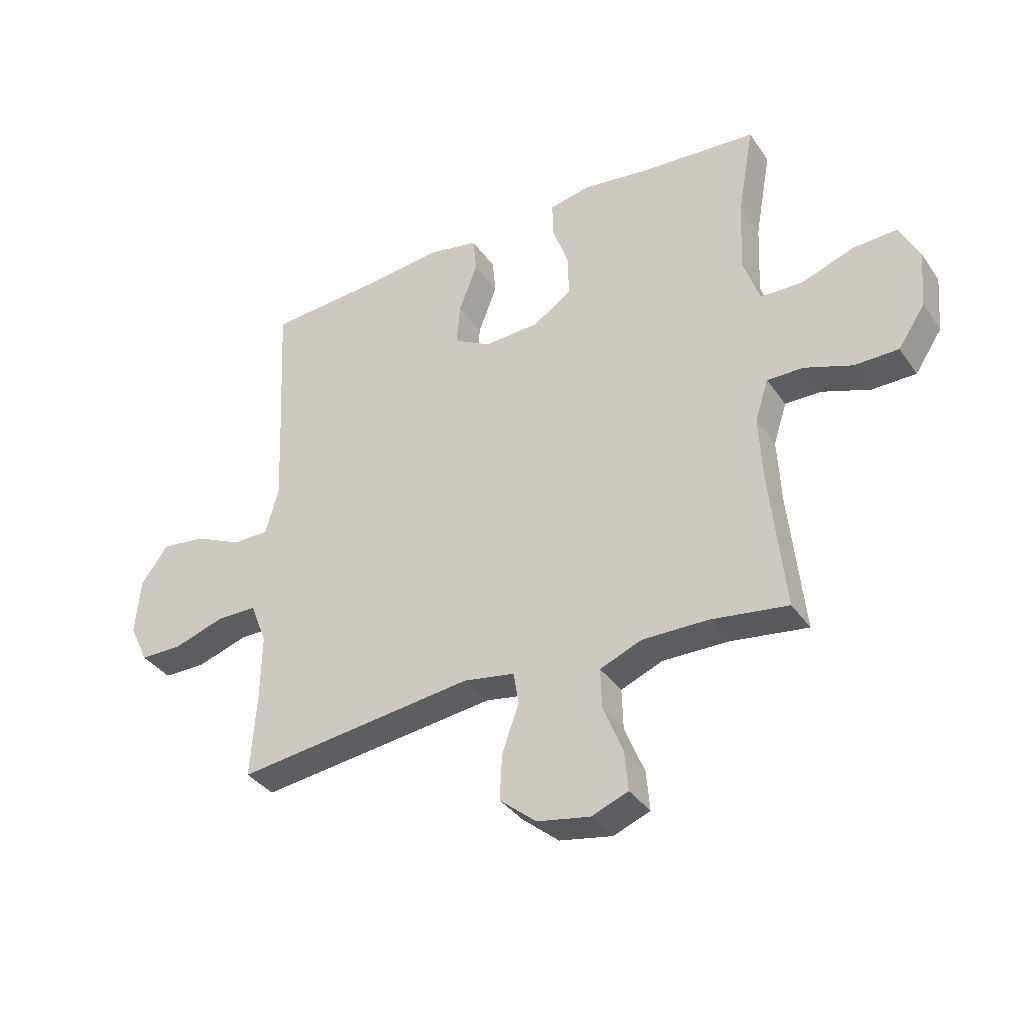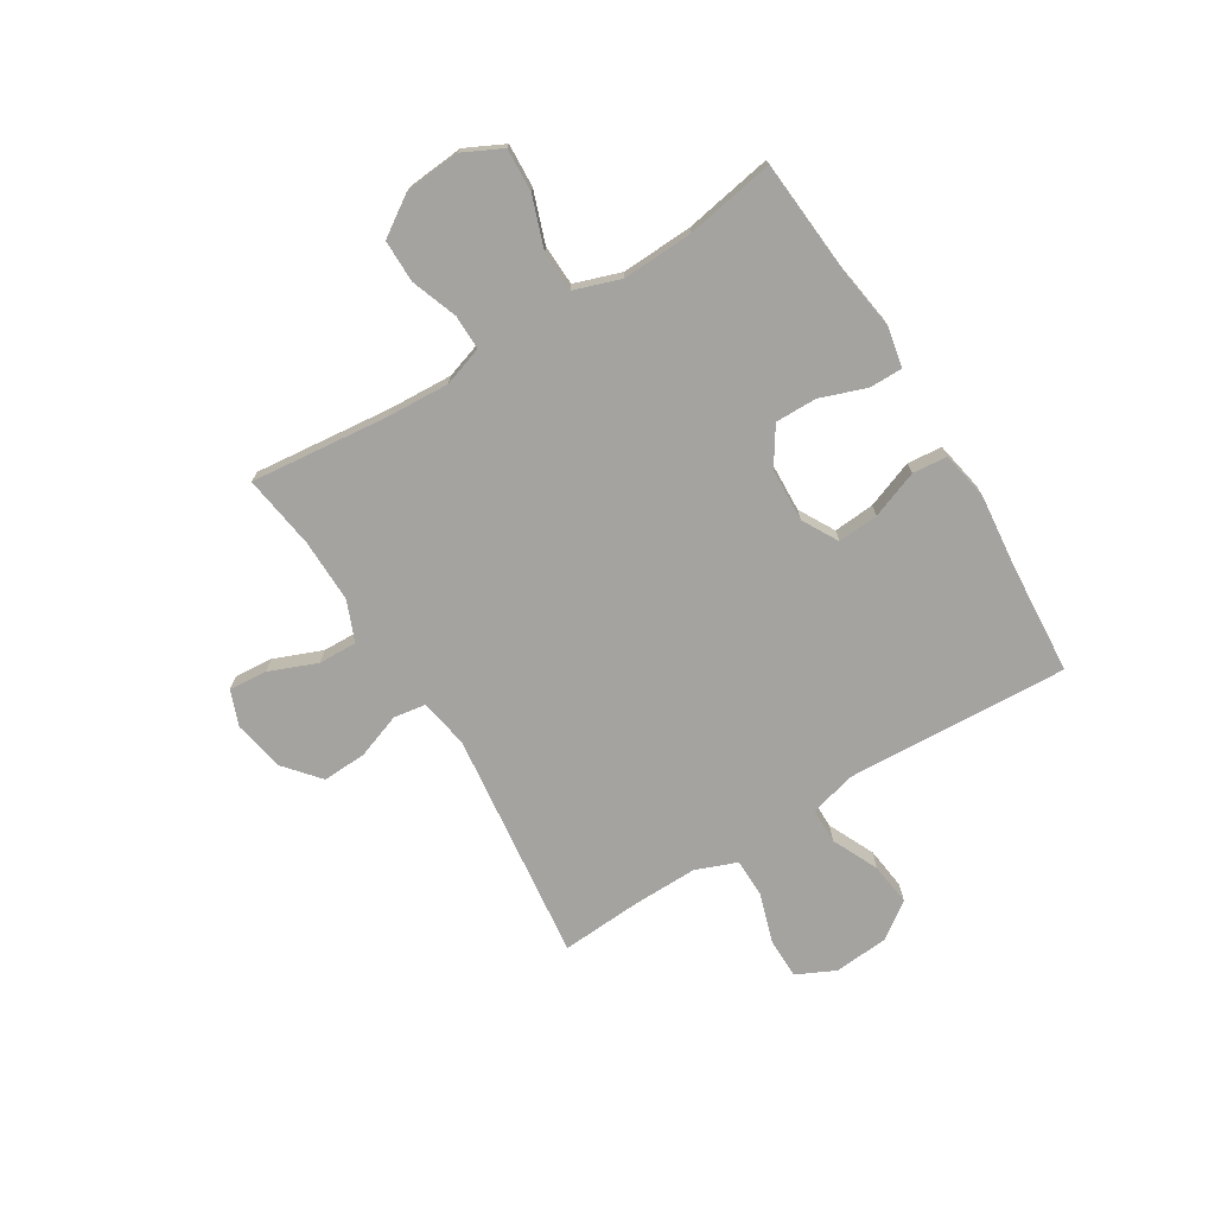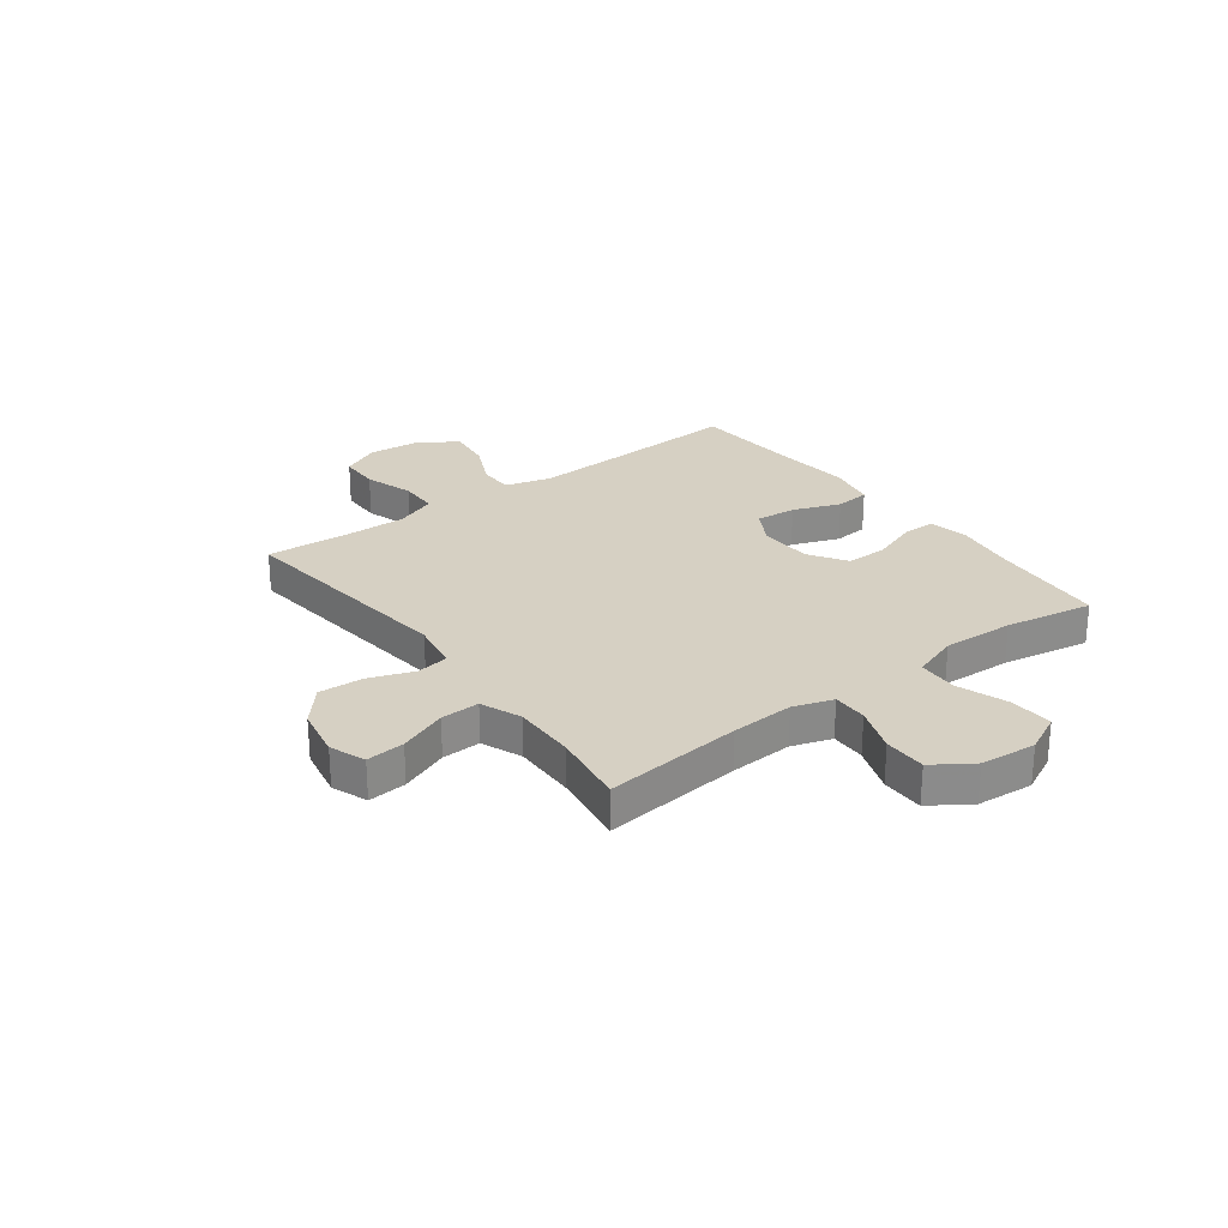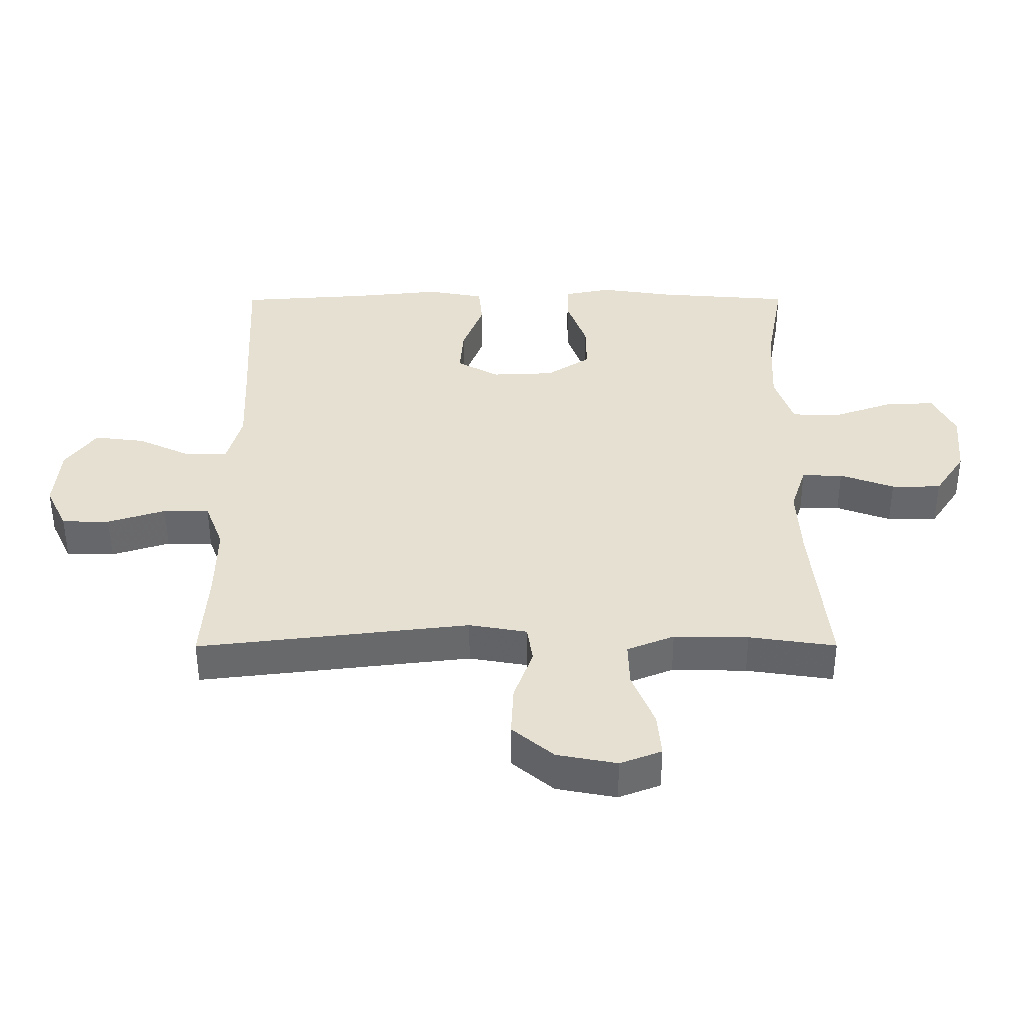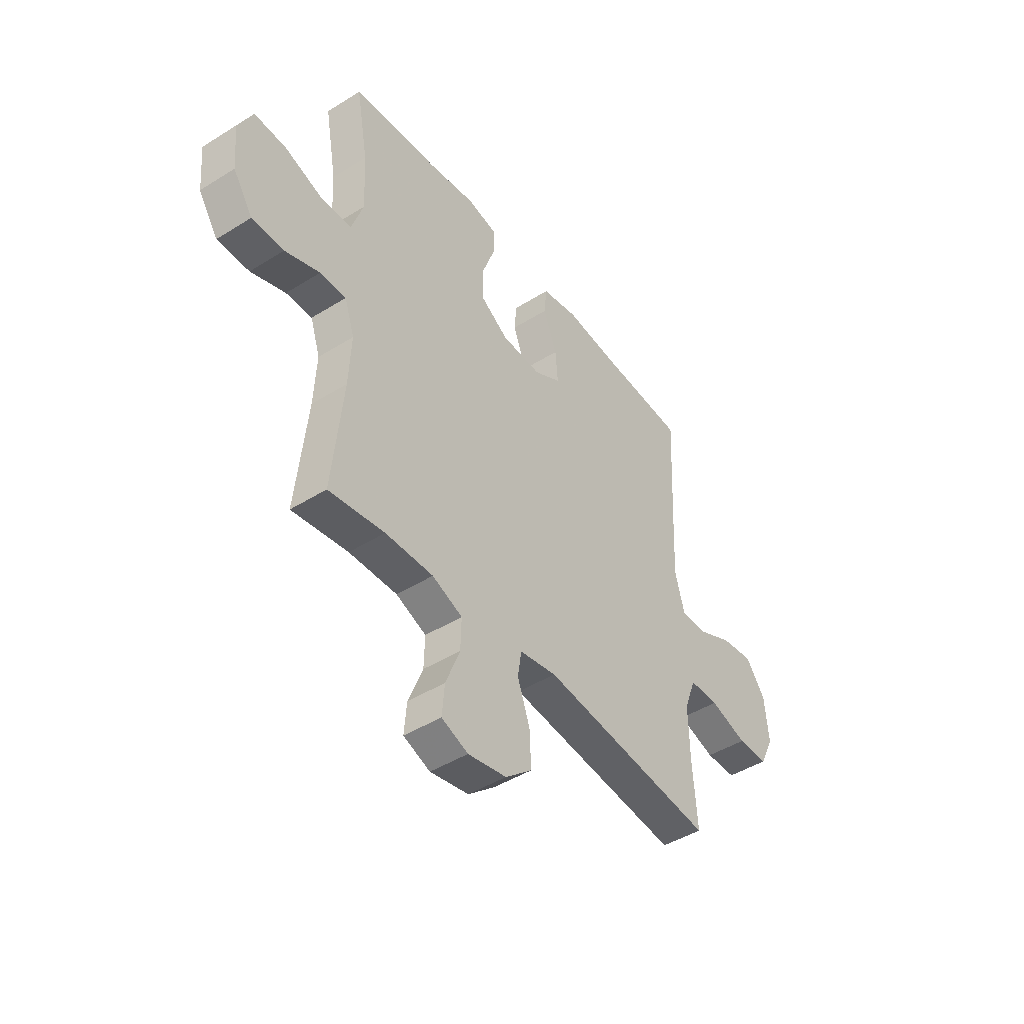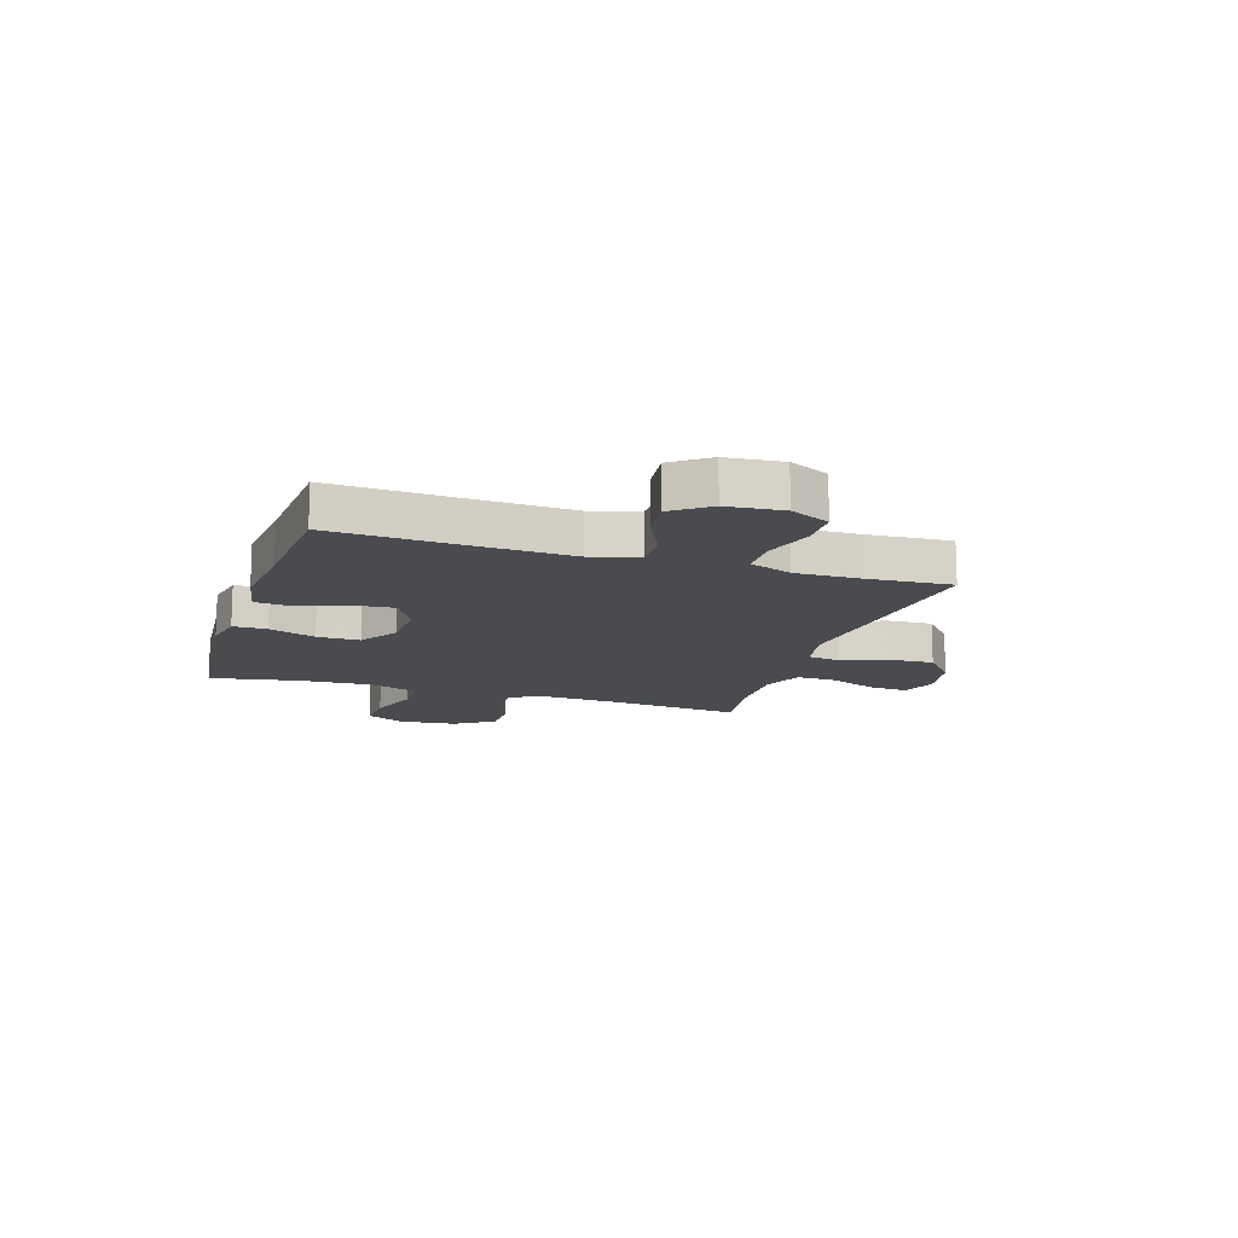
<metadata>
{"format":"obj","ext":"obj","renderer":"f3d","projection":"perspective","resolution":1024,"background":"white","views":[{"elev":-36.5,"azim":-149.6,"up":"+Z"},{"elev":-72.9,"azim":-58.5,"up":"+Y"},{"elev":26.5,"azim":-126.8,"up":"+Y"},{"elev":-52.2,"azim":-179.9,"up":"+Z"},{"elev":-45.1,"azim":-54.1,"up":"+Z"},{"elev":-14.1,"azim":72.4,"up":"+Y"}]}
</metadata>
<code>
v -0.5 0.07 -0.5
v -0.474 0.07 -0.247
v -0.468 0.07 -0.131
v -0.492 0.07 -0.058
v -0.556 0.07 -0.059
v -0.641 0.07 -0.09
v -0.719 0.07 -0.09
v -0.767 0.07 -0.018
v -0.776 0.07 0.085
v -0.741 0.07 0.156
v -0.662 0.07 0.152
v -0.568 0.07 0.119
v -0.494 0.07 0.122
v -0.465 0.07 0.207
v -0.471 0.07 0.338
v -0.5 0.07 0.5
v -0.288 0.07 0.517
v -0.173 0.07 0.534
v -0.1 0.07 0.519
v -0.1 0.07 0.458
v -0.13 0.07 0.374
v -0.131 0.07 0.297
v -0.062 0.07 0.252
v 0.036 0.07 0.248
v 0.102 0.07 0.285
v 0.096 0.07 0.36
v 0.063 0.07 0.447
v 0.069 0.07 0.511
v 0.158 0.07 0.528
v 0.294 0.07 0.514
v 0.5 0.07 0.5
v 0.486 0.07 0.225
v 0.48 0.07 0.09
v 0.503 0.07 0.005
v 0.568 0.07 0.005
v 0.653 0.07 0.045
v 0.732 0.07 0.055
v 0.78 0.07 -0.011
v 0.789 0.07 -0.112
v 0.755 0.07 -0.183
v 0.68 0.07 -0.184
v 0.589 0.07 -0.155
v 0.517 0.07 -0.156
v 0.488 0.07 -0.232
v 0.49 0.07 -0.35
v 0.5 0.07 -0.5
v 0.074 0.07 -0.45
v -0.017 0.07 -0.466
v -0.026 0.07 -0.525
v 0.004 0.07 -0.608
v 0.008 0.07 -0.689
v -0.057 0.07 -0.744
v -0.151 0.07 -0.762
v -0.216 0.07 -0.737
v -0.21 0.07 -0.667
v -0.175 0.07 -0.579
v -0.173 0.07 -0.508
v -0.247 0.07 -0.478
v -0.364 0.07 -0.48
v -0.5 0 -0.5
v -0.474 0 -0.247
v -0.468 0 -0.131
v -0.492 0 -0.058
v -0.556 0 -0.059
v -0.641 0 -0.09
v -0.719 0 -0.09
v -0.767 0 -0.018
v -0.776 0 0.085
v -0.741 0 0.156
v -0.662 0 0.152
v -0.568 0 0.119
v -0.494 0 0.122
v -0.465 0 0.207
v -0.471 0 0.338
v -0.5 0 0.5
v -0.288 0 0.517
v -0.173 0 0.534
v -0.1 0 0.519
v -0.1 0 0.458
v -0.13 0 0.374
v -0.131 0 0.297
v -0.062 0 0.252
v 0.036 0 0.248
v 0.102 0 0.285
v 0.096 0 0.36
v 0.063 0 0.447
v 0.069 0 0.511
v 0.158 0 0.528
v 0.294 0 0.514
v 0.5 0 0.5
v 0.486 0 0.225
v 0.48 0 0.09
v 0.503 0 0.005
v 0.568 0 0.005
v 0.653 0 0.045
v 0.732 0 0.055
v 0.78 0 -0.011
v 0.789 0 -0.112
v 0.755 0 -0.183
v 0.68 0 -0.184
v 0.589 0 -0.155
v 0.517 0 -0.156
v 0.488 0 -0.232
v 0.49 0 -0.35
v 0.5 0 -0.5
v 0.074 0 -0.45
v -0.017 0 -0.466
v -0.026 0 -0.525
v 0.004 0 -0.608
v 0.008 0 -0.689
v -0.057 0 -0.744
v -0.151 0 -0.762
v -0.216 0 -0.737
v -0.21 0 -0.667
v -0.175 0 -0.579
v -0.173 0 -0.508
v -0.247 0 -0.478
v -0.364 0 -0.48
f 53 54 55 56
f 53 56 57
f 52 53 57
f 49 50 51 52
f 49 52 57
f 48 49 57 58
f 45 46 47
f 44 45 47 48
f 43 44 48 58
f 39 40 41 42
f 39 42 43
f 38 39 43
f 35 36 37 38
f 34 35 38 43
f 33 34 43 58
f 30 31 32
f 26 27 28 29
f 25 26 29 30
f 18 19 20 21
f 17 18 21 22
f 15 16 17 22
f 14 15 22 23
f 9 10 11 12
f 9 12 13
f 8 9 13
f 5 6 7 8
f 4 5 8 13
f 3 4 13 14
f 59 1 2
f 59 2 3
f 25 30 32 33
f 24 25 33 58
f 23 24 58 59
f 3 14 23 59
f 115 114 113 112
f 116 115 112
f 116 112 111
f 111 110 109 108
f 116 111 108
f 117 116 108 107
f 106 105 104
f 107 106 104 103
f 117 107 103 102
f 101 100 99 98
f 102 101 98
f 102 98 97
f 97 96 95 94
f 102 97 94 93
f 117 102 93 92
f 91 90 89
f 88 87 86 85
f 89 88 85 84
f 80 79 78 77
f 81 80 77 76
f 81 76 75 74
f 82 81 74 73
f 71 70 69 68
f 72 71 68
f 72 68 67
f 67 66 65 64
f 72 67 64 63
f 73 72 63 62
f 61 60 118
f 62 61 118
f 92 91 89 84
f 117 92 84 83
f 118 117 83 82
f 118 82 73 62
f 1 60 61 2
f 2 61 62 3
f 3 62 63 4
f 4 63 64 5
f 5 64 65 6
f 6 65 66 7
f 7 66 67 8
f 8 67 68 9
f 9 68 69 10
f 10 69 70 11
f 11 70 71 12
f 12 71 72 13
f 13 72 73 14
f 14 73 74 15
f 15 74 75 16
f 16 75 76 17
f 17 76 77 18
f 18 77 78 19
f 19 78 79 20
f 20 79 80 21
f 21 80 81 22
f 22 81 82 23
f 23 82 83 24
f 24 83 84 25
f 25 84 85 26
f 26 85 86 27
f 27 86 87 28
f 28 87 88 29
f 29 88 89 30
f 30 89 90 31
f 31 90 91 32
f 32 91 92 33
f 33 92 93 34
f 34 93 94 35
f 35 94 95 36
f 36 95 96 37
f 37 96 97 38
f 38 97 98 39
f 39 98 99 40
f 40 99 100 41
f 41 100 101 42
f 42 101 102 43
f 43 102 103 44
f 44 103 104 45
f 45 104 105 46
f 46 105 106 47
f 47 106 107 48
f 48 107 108 49
f 49 108 109 50
f 50 109 110 51
f 51 110 111 52
f 52 111 112 53
f 53 112 113 54
f 54 113 114 55
f 55 114 115 56
f 56 115 116 57
f 57 116 117 58
f 58 117 118 59
f 59 118 60 1

</code>
